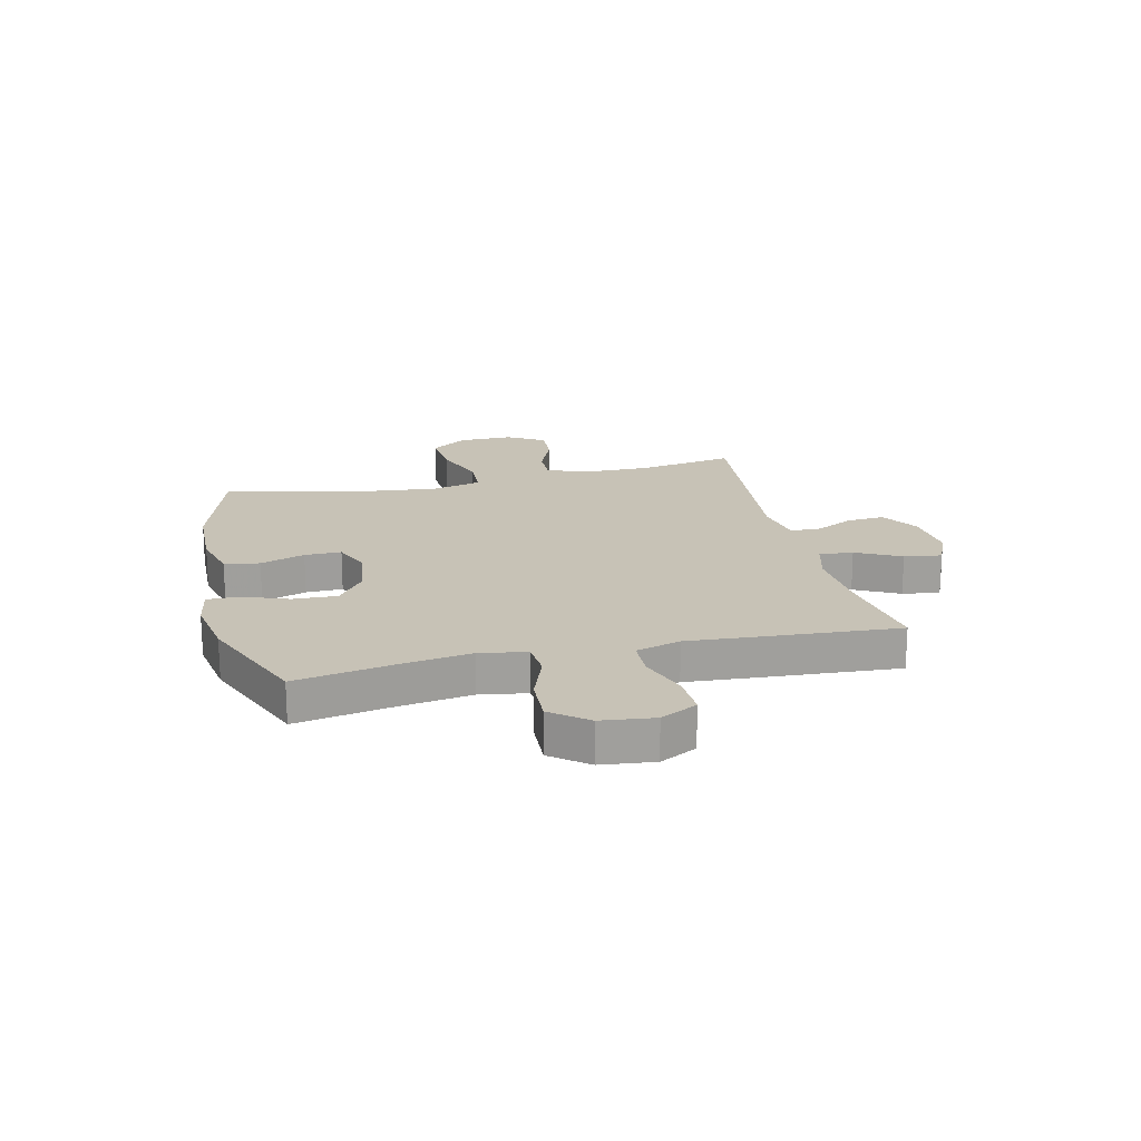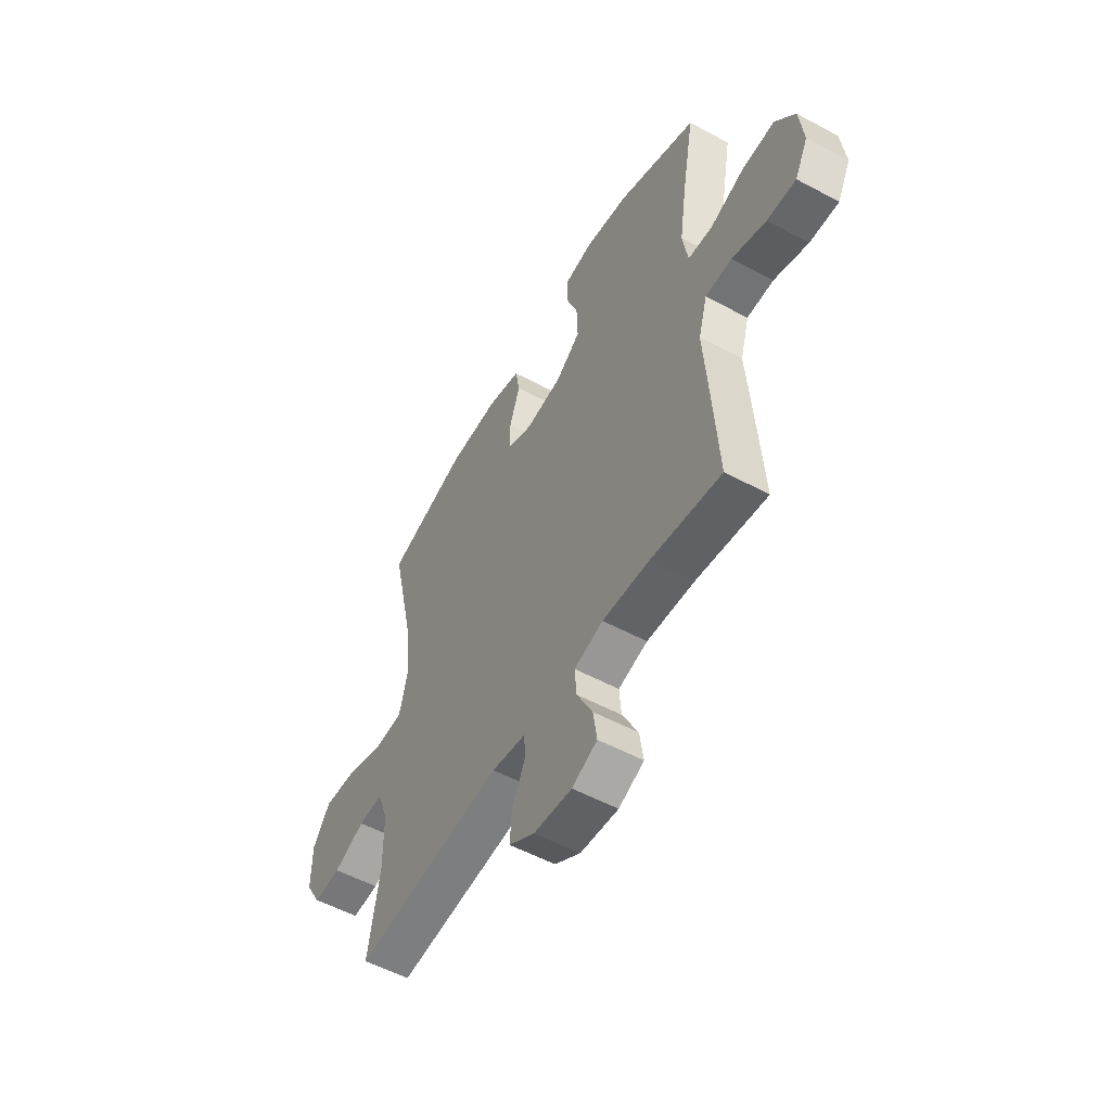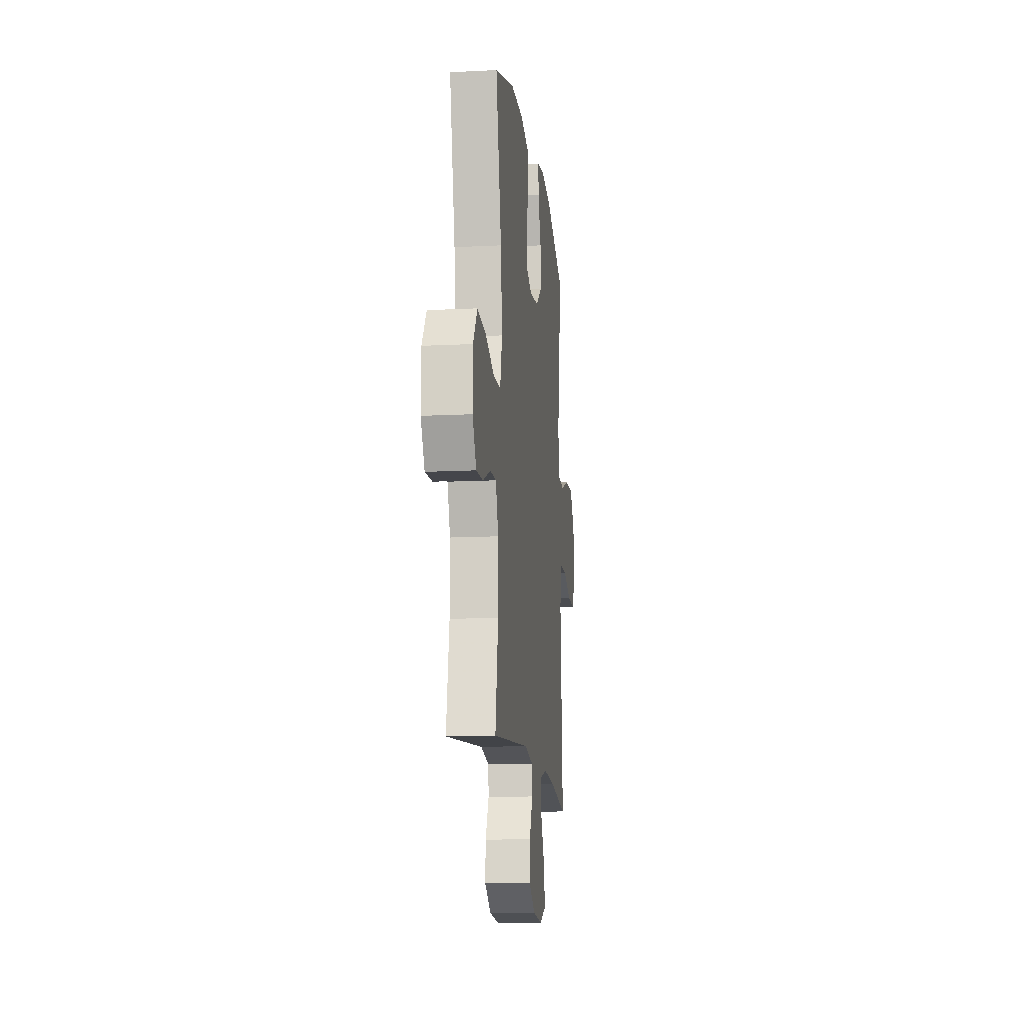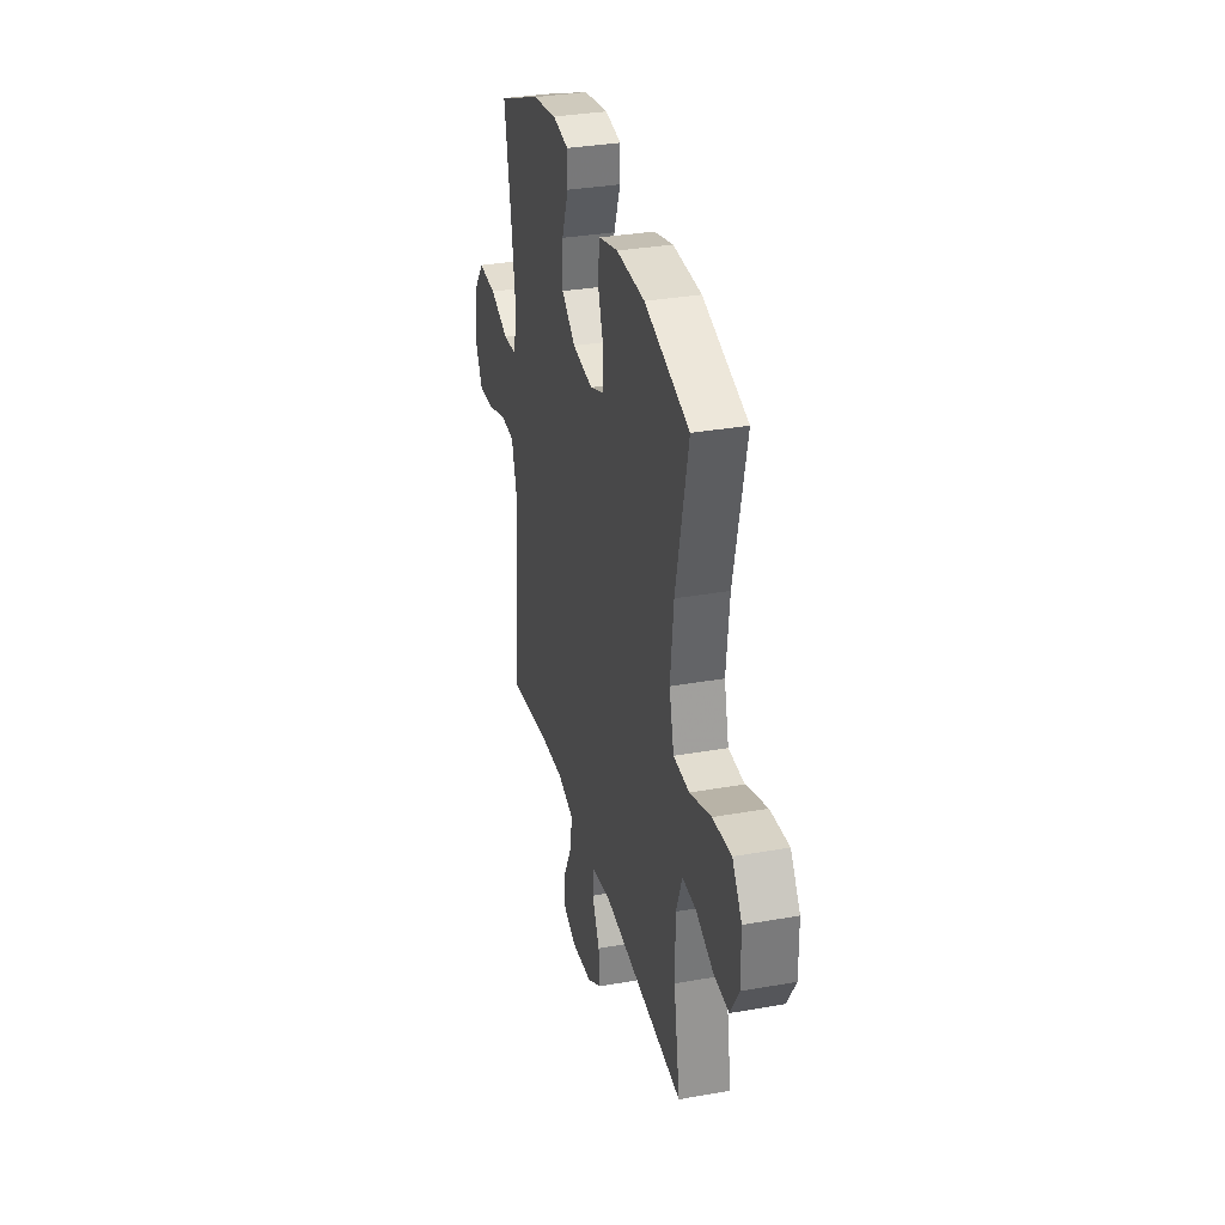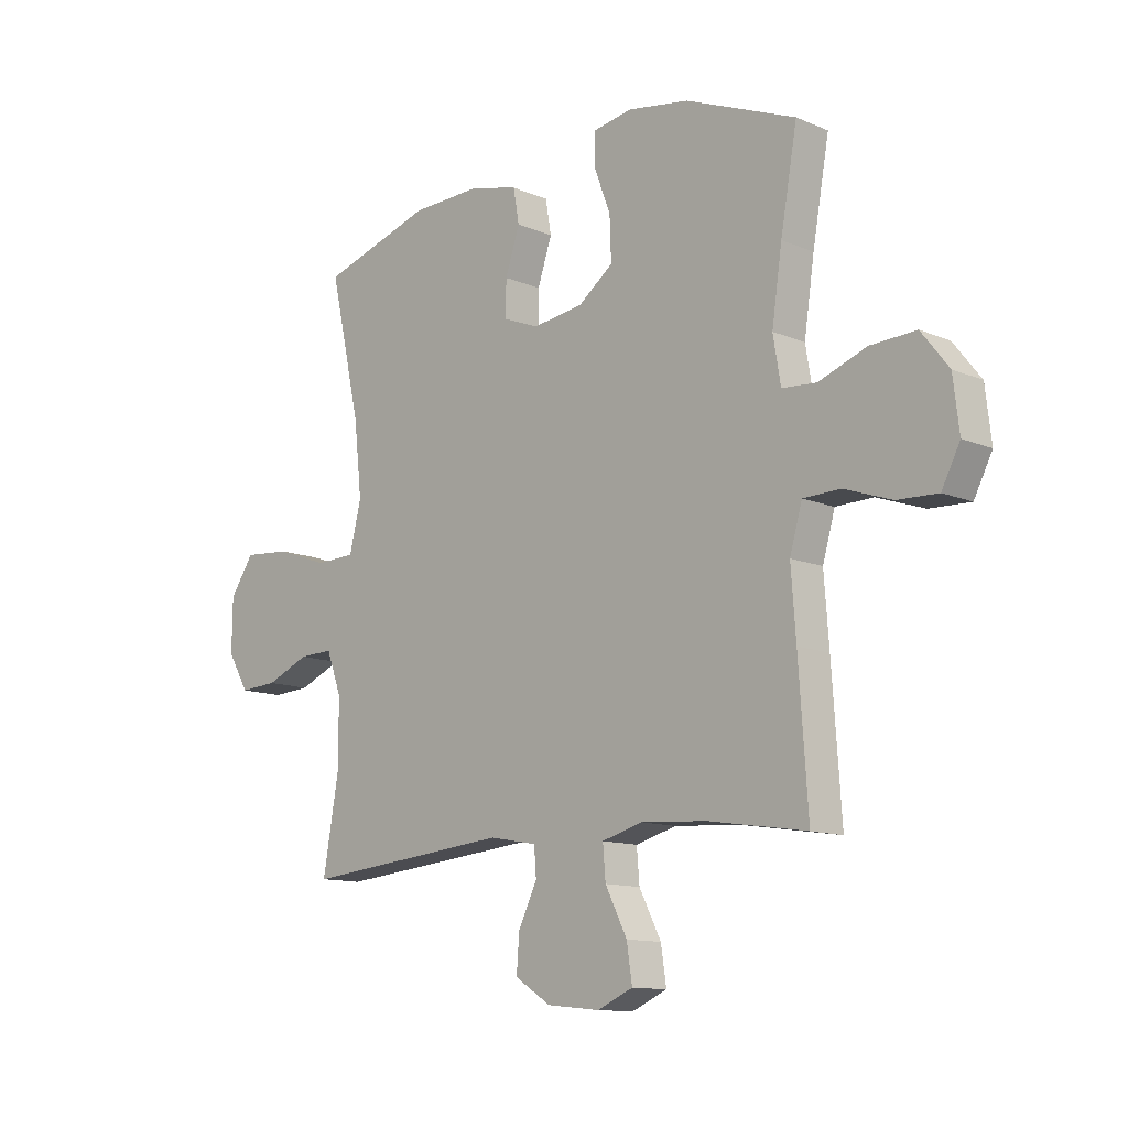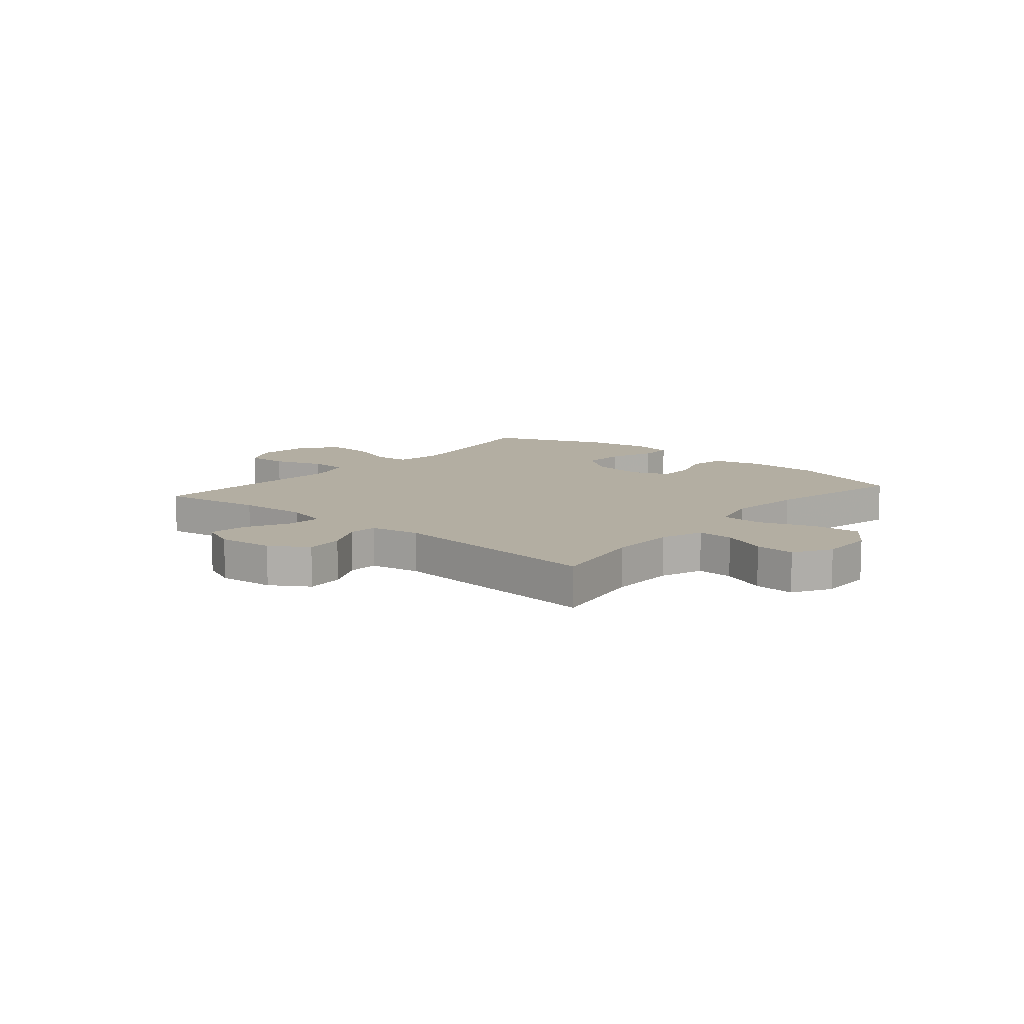
<metadata>
{"format":"obj","ext":"obj","renderer":"f3d","projection":"perspective","resolution":1024,"background":"white","views":[{"elev":19.2,"azim":76.7,"up":"+Y"},{"elev":-54.3,"azim":60.3,"up":"+Z"},{"elev":-13.3,"azim":-83.4,"up":"+Z"},{"elev":32.7,"azim":-103.9,"up":"+Z"},{"elev":-12.0,"azim":45.1,"up":"+Z"},{"elev":10.8,"azim":-139.8,"up":"+Y"}]}
</metadata>
<code>
v -0.5 0.07 -0.5
v -0.47 0.07 -0.327
v -0.471 0.07 -0.208
v -0.499 0.07 -0.132
v -0.563 0.07 -0.134
v -0.644 0.07 -0.168
v -0.715 0.07 -0.172
v -0.755 0.07 -0.105
v -0.754 0.07 -0.007
v -0.709 0.07 0.058
v -0.622 0.07 0.051
v -0.523 0.07 0.016
v -0.449 0.07 0.019
v -0.427 0.07 0.108
v -0.442 0.07 0.244
v -0.5 0.07 0.5
v -0.292 0.07 0.564
v -0.16 0.07 0.568
v -0.071 0.07 0.545
v -0.06 0.07 0.482
v -0.087 0.07 0.402
v -0.088 0.07 0.336
v -0.021 0.07 0.309
v 0.074 0.07 0.322
v 0.139 0.07 0.371
v 0.136 0.07 0.45
v 0.105 0.07 0.532
v 0.105 0.07 0.59
v 0.179 0.07 0.603
v 0.294 0.07 0.584
v 0.5 0.07 0.5
v 0.469 0.07 0.327
v 0.45 0.07 0.198
v 0.464 0.07 0.114
v 0.528 0.07 0.109
v 0.617 0.07 0.142
v 0.702 0.07 0.146
v 0.753 0.07 0.081
v 0.764 0.07 -0.014
v 0.73 0.07 -0.08
v 0.655 0.07 -0.077
v 0.566 0.07 -0.046
v 0.497 0.07 -0.048
v 0.474 0.07 -0.128
v 0.483 0.07 -0.25
v 0.5 0.07 -0.5
v 0.317 0.07 -0.472
v 0.194 0.07 -0.464
v 0.118 0.07 -0.485
v 0.123 0.07 -0.546
v 0.164 0.07 -0.626
v 0.174 0.07 -0.693
v 0.108 0.07 -0.722
v 0.009 0.07 -0.712
v -0.058 0.07 -0.67
v -0.053 0.07 -0.602
v -0.018 0.07 -0.531
v -0.022 0.07 -0.479
v -0.111 0.07 -0.463
v -0.5 0 -0.5
v -0.47 0 -0.327
v -0.471 0 -0.208
v -0.499 0 -0.132
v -0.563 0 -0.134
v -0.644 0 -0.168
v -0.715 0 -0.172
v -0.755 0 -0.105
v -0.754 0 -0.007
v -0.709 0 0.058
v -0.622 0 0.051
v -0.523 0 0.016
v -0.449 0 0.019
v -0.427 0 0.108
v -0.442 0 0.244
v -0.5 0 0.5
v -0.292 0 0.564
v -0.16 0 0.568
v -0.071 0 0.545
v -0.06 0 0.482
v -0.087 0 0.402
v -0.088 0 0.336
v -0.021 0 0.309
v 0.074 0 0.322
v 0.139 0 0.371
v 0.136 0 0.45
v 0.105 0 0.532
v 0.105 0 0.59
v 0.179 0 0.603
v 0.294 0 0.584
v 0.5 0 0.5
v 0.469 0 0.327
v 0.45 0 0.198
v 0.464 0 0.114
v 0.528 0 0.109
v 0.617 0 0.142
v 0.702 0 0.146
v 0.753 0 0.081
v 0.764 0 -0.014
v 0.73 0 -0.08
v 0.655 0 -0.077
v 0.566 0 -0.046
v 0.497 0 -0.048
v 0.474 0 -0.128
v 0.483 0 -0.25
v 0.5 0 -0.5
v 0.317 0 -0.472
v 0.194 0 -0.464
v 0.118 0 -0.485
v 0.123 0 -0.546
v 0.164 0 -0.626
v 0.174 0 -0.693
v 0.108 0 -0.722
v 0.009 0 -0.712
v -0.058 0 -0.67
v -0.053 0 -0.602
v -0.018 0 -0.531
v -0.022 0 -0.479
v -0.111 0 -0.463
f 55 56 57
f 54 55 57
f 53 54 57
f 52 53 57
f 51 52 57
f 50 51 57
f 49 50 57 58
f 48 49 58 59
f 44 45 46 47
f 43 44 47 48
f 40 41 42
f 39 40 42
f 38 39 42
f 37 38 42
f 36 37 42
f 35 36 42
f 34 35 42 43
f 30 31 32
f 29 30 32
f 28 29 32
f 27 28 32
f 26 27 32
f 25 26 32 33
f 24 25 33 34
f 19 20 21
f 18 19 21
f 17 18 21
f 16 17 21
f 15 16 21
f 14 15 21 22
f 13 14 22 23
f 10 11 12
f 9 10 12
f 8 9 12
f 7 8 12
f 6 7 12
f 5 6 12
f 4 5 12 13
f 43 48 59
f 34 43 59
f 24 34 59
f 23 24 59
f 13 23 59
f 4 13 59
f 3 4 59
f 59 1 2
f 2 3 59
f 116 115 114
f 116 114 113
f 116 113 112
f 116 112 111
f 116 111 110
f 116 110 109
f 117 116 109 108
f 118 117 108 107
f 106 105 104 103
f 107 106 103 102
f 101 100 99
f 101 99 98
f 101 98 97
f 101 97 96
f 101 96 95
f 101 95 94
f 102 101 94 93
f 91 90 89
f 91 89 88
f 91 88 87
f 91 87 86
f 91 86 85
f 92 91 85 84
f 93 92 84 83
f 80 79 78
f 80 78 77
f 80 77 76
f 80 76 75
f 80 75 74
f 81 80 74 73
f 82 81 73 72
f 71 70 69
f 71 69 68
f 71 68 67
f 71 67 66
f 71 66 65
f 71 65 64
f 72 71 64 63
f 118 107 102
f 118 102 93
f 118 93 83
f 118 83 82
f 118 82 72
f 118 72 63
f 118 63 62
f 61 60 118
f 118 62 61
f 1 60 61 2
f 2 61 62 3
f 3 62 63 4
f 4 63 64 5
f 5 64 65 6
f 6 65 66 7
f 7 66 67 8
f 8 67 68 9
f 9 68 69 10
f 10 69 70 11
f 11 70 71 12
f 12 71 72 13
f 13 72 73 14
f 14 73 74 15
f 15 74 75 16
f 16 75 76 17
f 17 76 77 18
f 18 77 78 19
f 19 78 79 20
f 20 79 80 21
f 21 80 81 22
f 22 81 82 23
f 23 82 83 24
f 24 83 84 25
f 25 84 85 26
f 26 85 86 27
f 27 86 87 28
f 28 87 88 29
f 29 88 89 30
f 30 89 90 31
f 31 90 91 32
f 32 91 92 33
f 33 92 93 34
f 34 93 94 35
f 35 94 95 36
f 36 95 96 37
f 37 96 97 38
f 38 97 98 39
f 39 98 99 40
f 40 99 100 41
f 41 100 101 42
f 42 101 102 43
f 43 102 103 44
f 44 103 104 45
f 45 104 105 46
f 46 105 106 47
f 47 106 107 48
f 48 107 108 49
f 49 108 109 50
f 50 109 110 51
f 51 110 111 52
f 52 111 112 53
f 53 112 113 54
f 54 113 114 55
f 55 114 115 56
f 56 115 116 57
f 57 116 117 58
f 58 117 118 59
f 59 118 60 1

</code>
